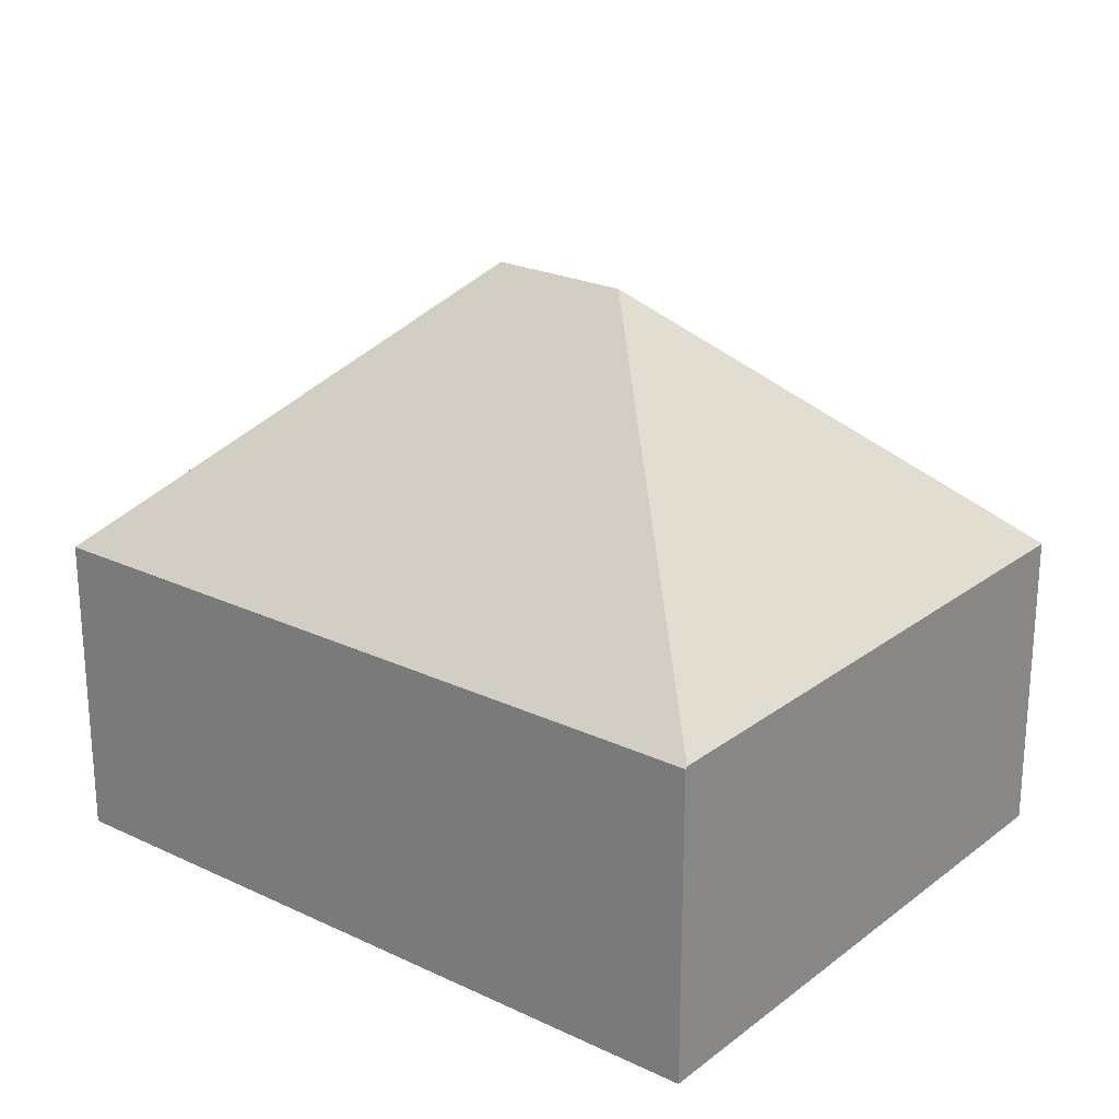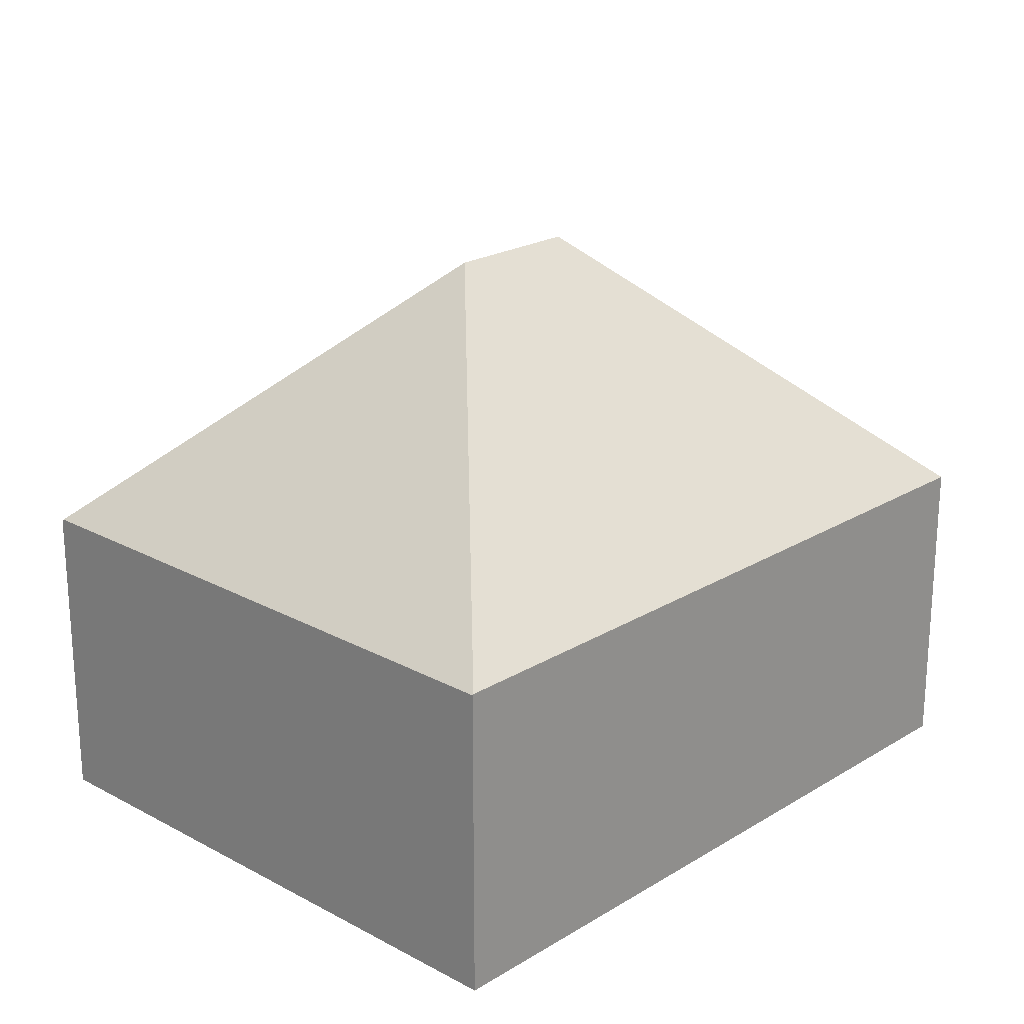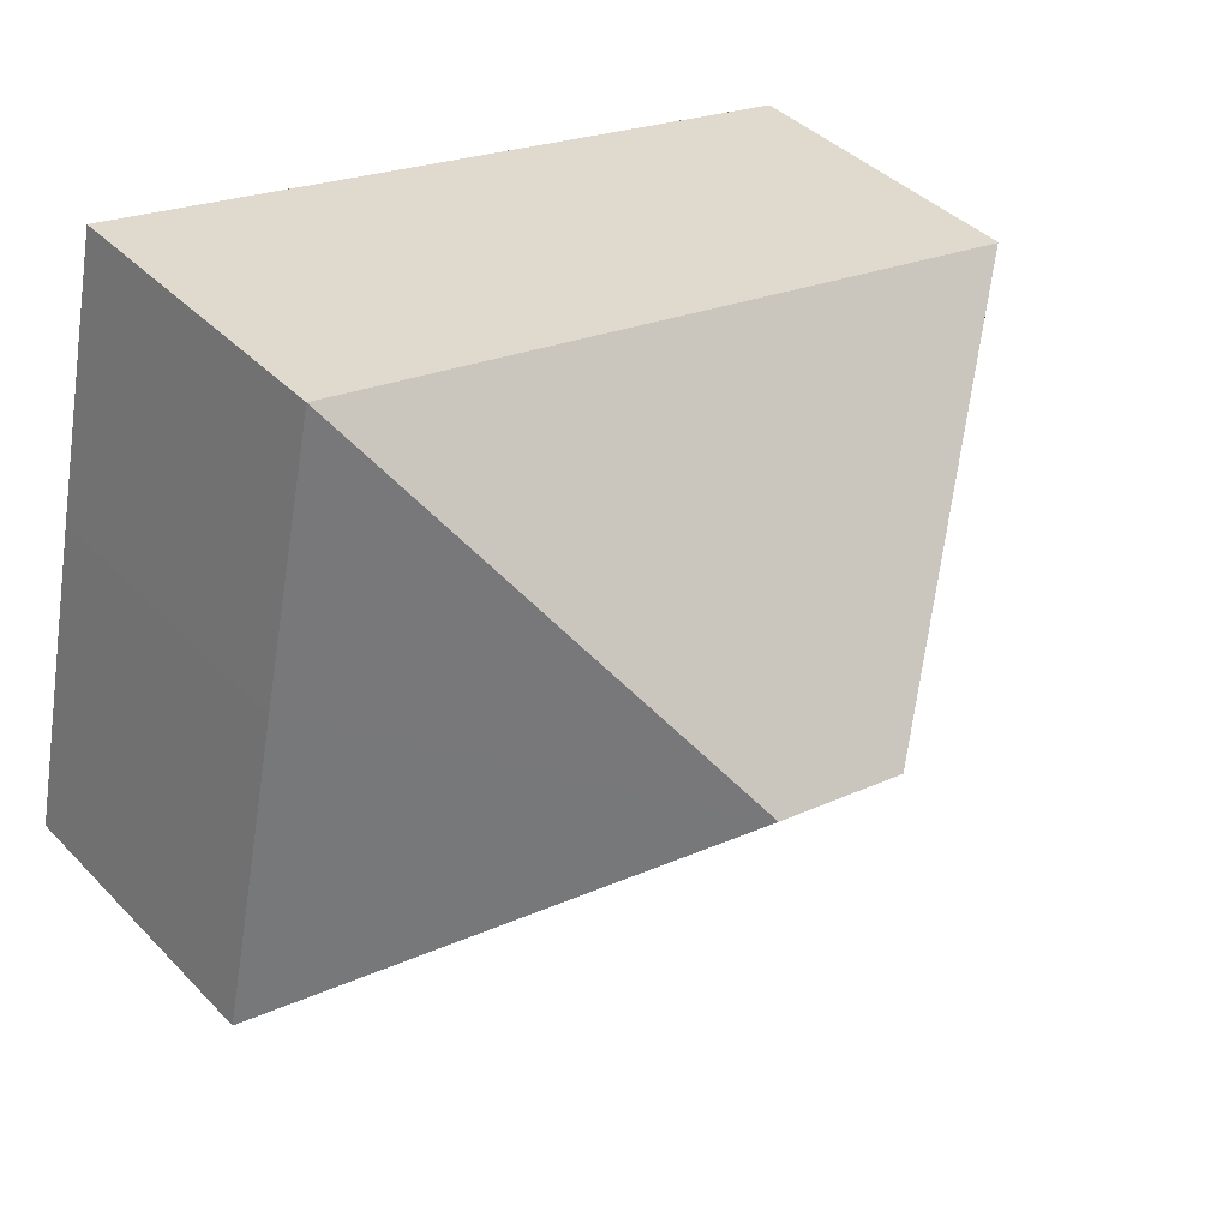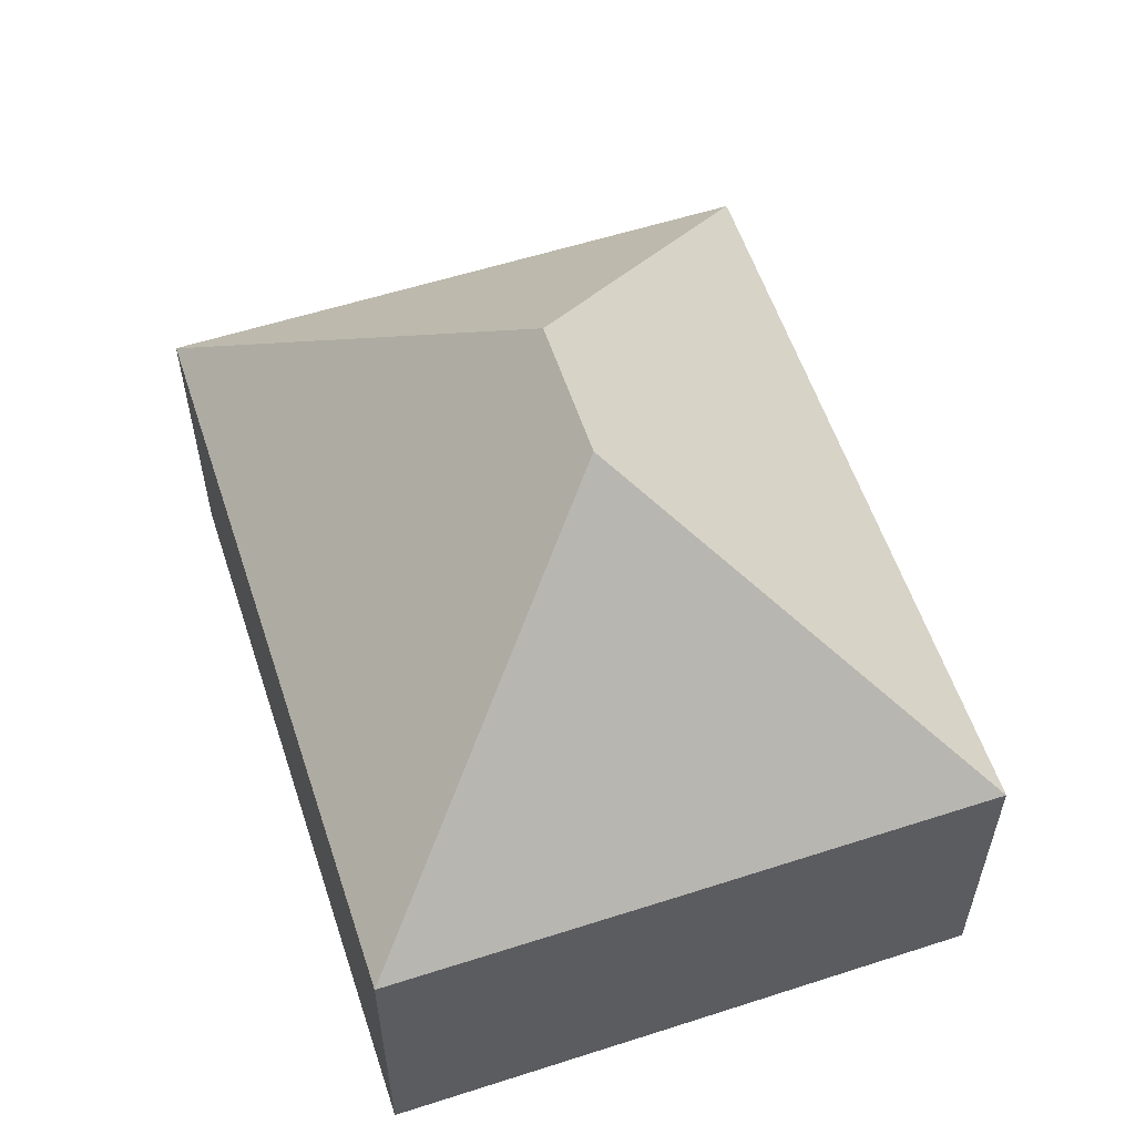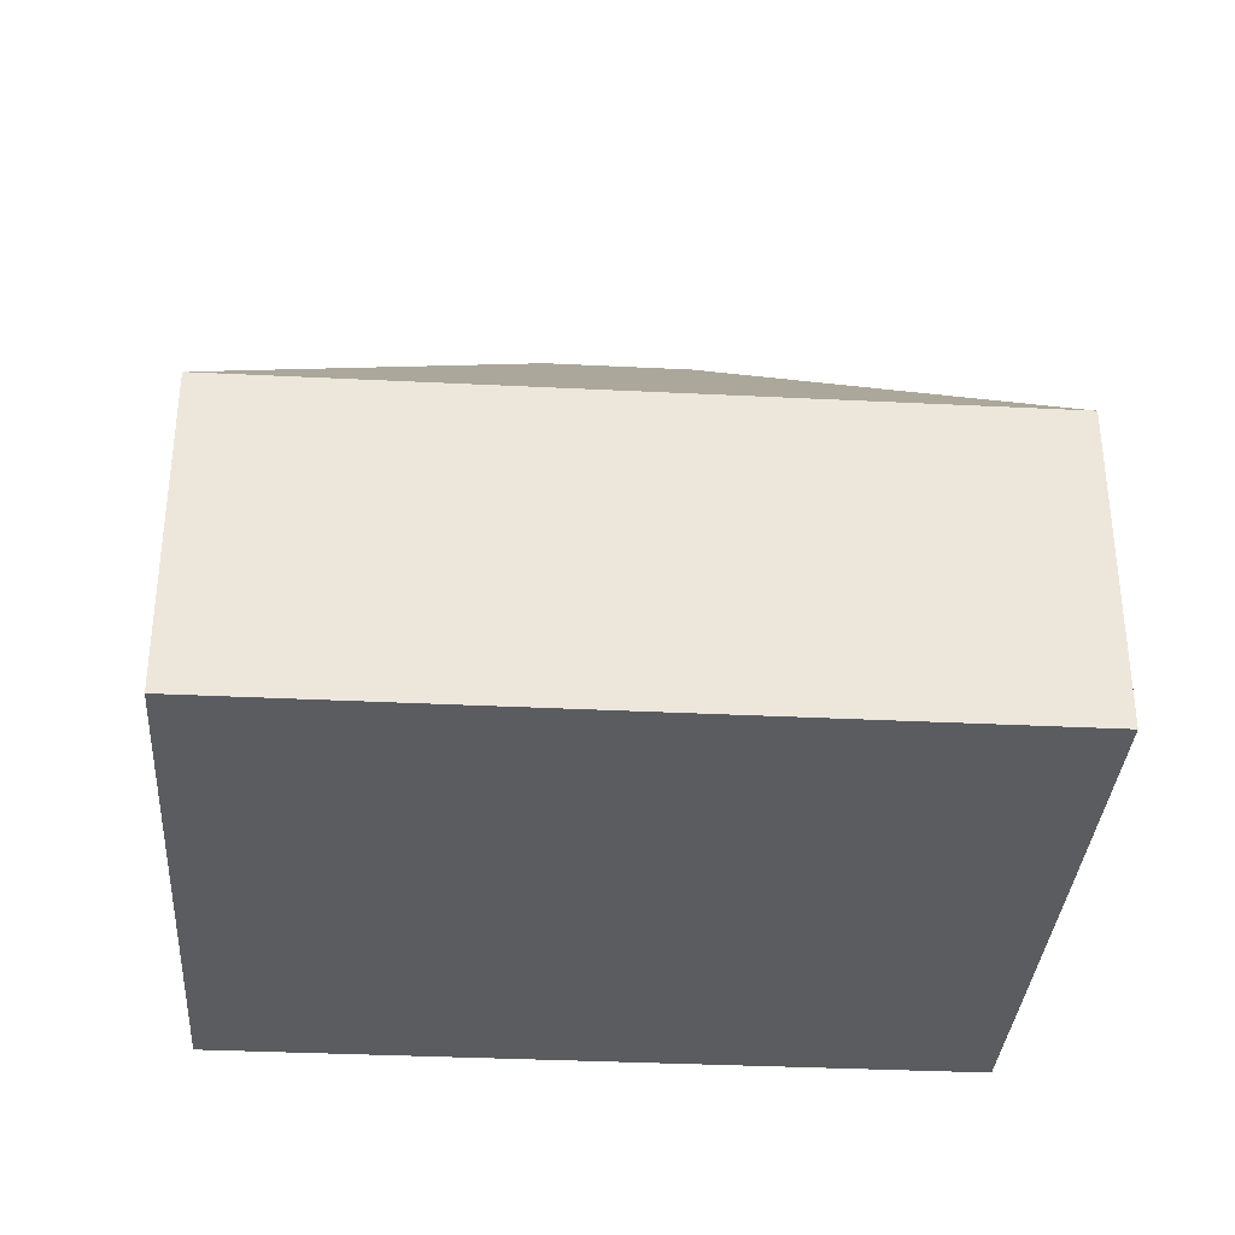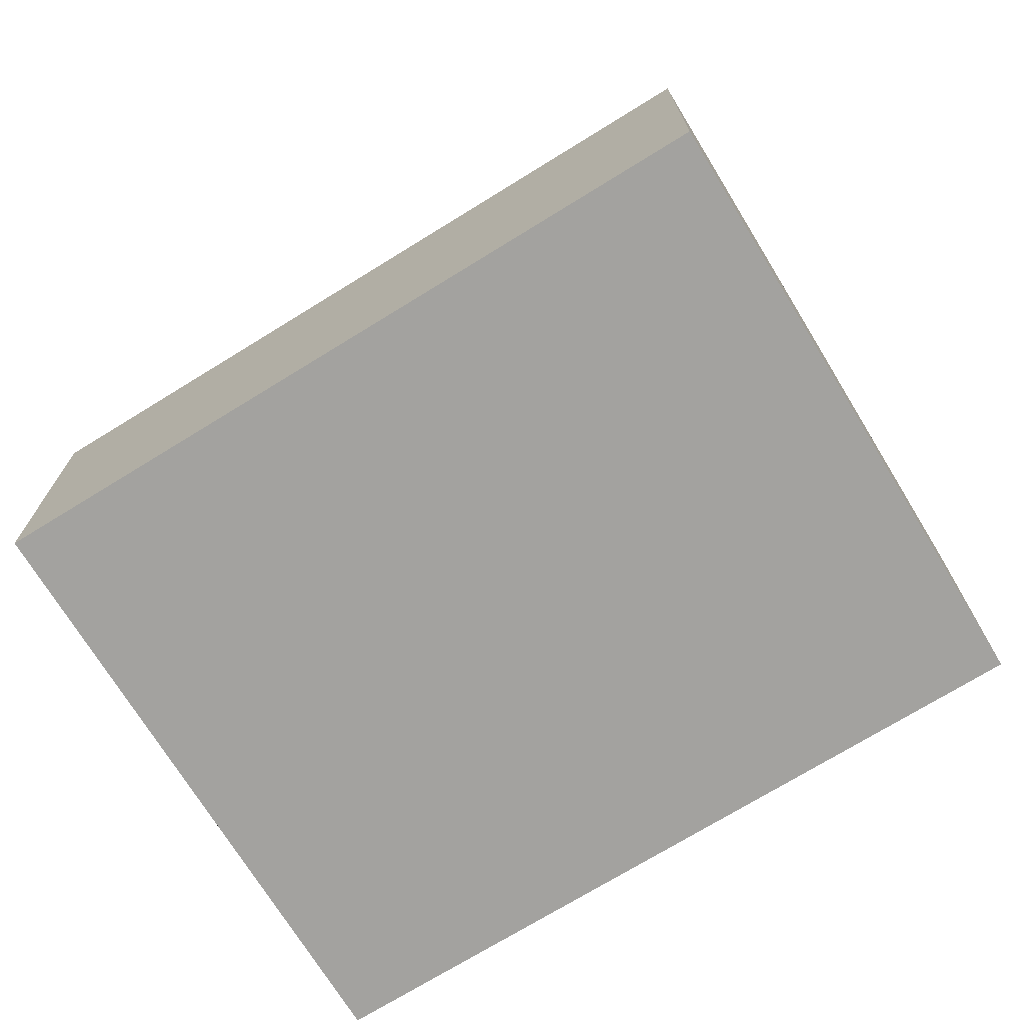
<metadata>
{"format":"obj","ext":"obj","renderer":"f3d","projection":"perspective","resolution":1024,"background":"white","views":[{"elev":23.4,"azim":-153.8,"up":"+Y"},{"elev":21.7,"azim":-59.0,"up":"+Y"},{"elev":40.3,"azim":141.0,"up":"+Z"},{"elev":57.4,"azim":59.5,"up":"+Y"},{"elev":-34.6,"azim":-16.1,"up":"+Y"},{"elev":-72.4,"azim":19.4,"up":"+Y"}]}
</metadata>
<code>
v  9.579 11.3 -3.872
v  16.15 5.953 -6.821
v  16.46 5.951 -8.326
v  15.18 5.949 -2.256
v  14.05 5.949 3.053
v  2.46 5.982 -11.34
v  2.468 5.947 -11.37
v  6.911 11.3 -4.451
v  0.02 5.949 0.004
v  0 5.93 3.631e-16
v  2.468 6.963e-16 -11.37
v  0 0 0
v  2.46 6.941e-16 -11.34
v  14.05 -1.869e-16 3.053
v  0.02 -2.449e-19 0.004
v  15.18 1.381e-16 -2.256
v  16.15 4.177e-16 -6.821
v  16.46 5.098e-16 -8.326
g defaultobject
f 1 2 3
f 2 1 4
f 4 1 5
f 6 3 7
f 3 6 8
f 3 8 1
f 9 6 10
f 6 9 8
f 1 9 5
f 9 1 8
f 7 10 6
f 10 7 11
f 10 11 12
f 12 11 13
f 10 5 9
f 5 10 12
f 5 12 14
f 14 12 15
f 14 4 5
f 4 14 16
f 4 16 2
f 2 16 17
f 2 17 3
f 3 17 18
f 18 7 3
f 7 18 11
f 18 13 11
f 13 18 12
f 12 18 15
f 15 18 14
f 14 18 17
f 14 17 16

</code>
